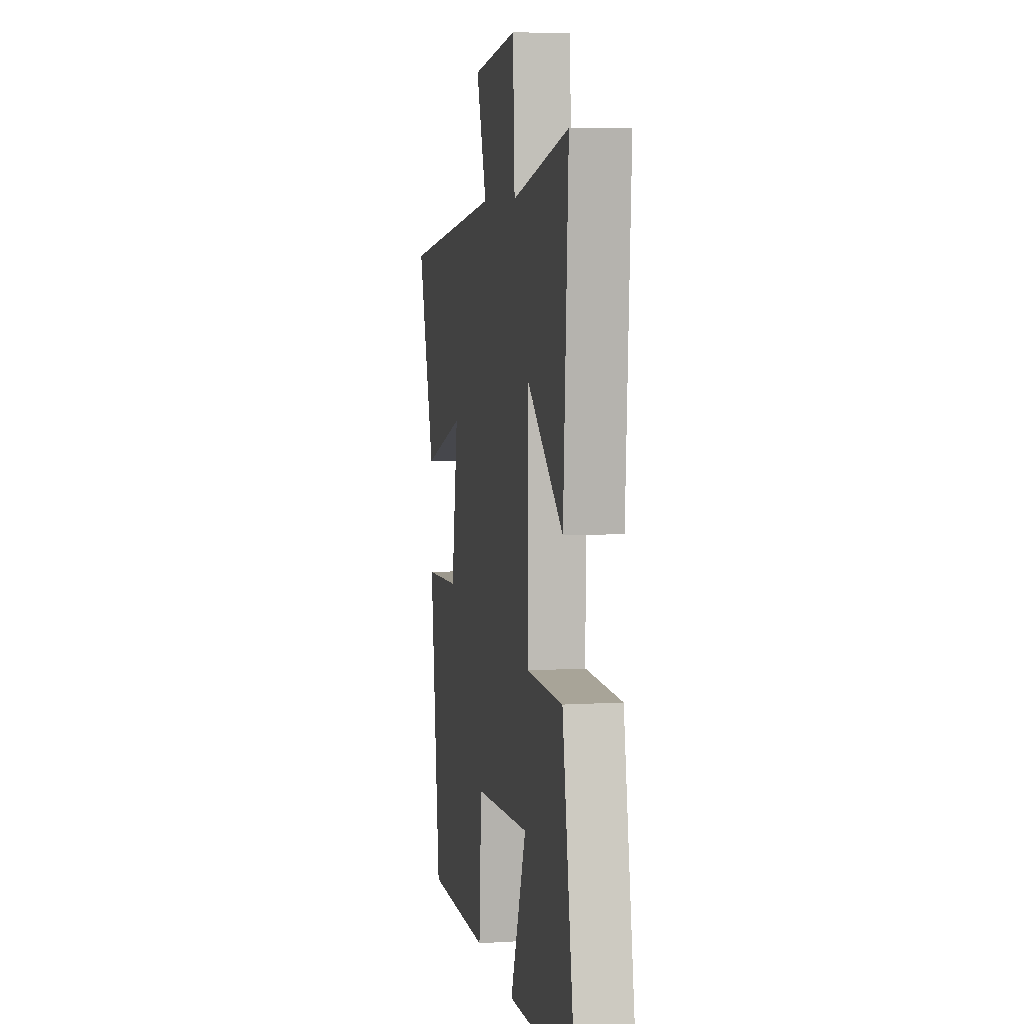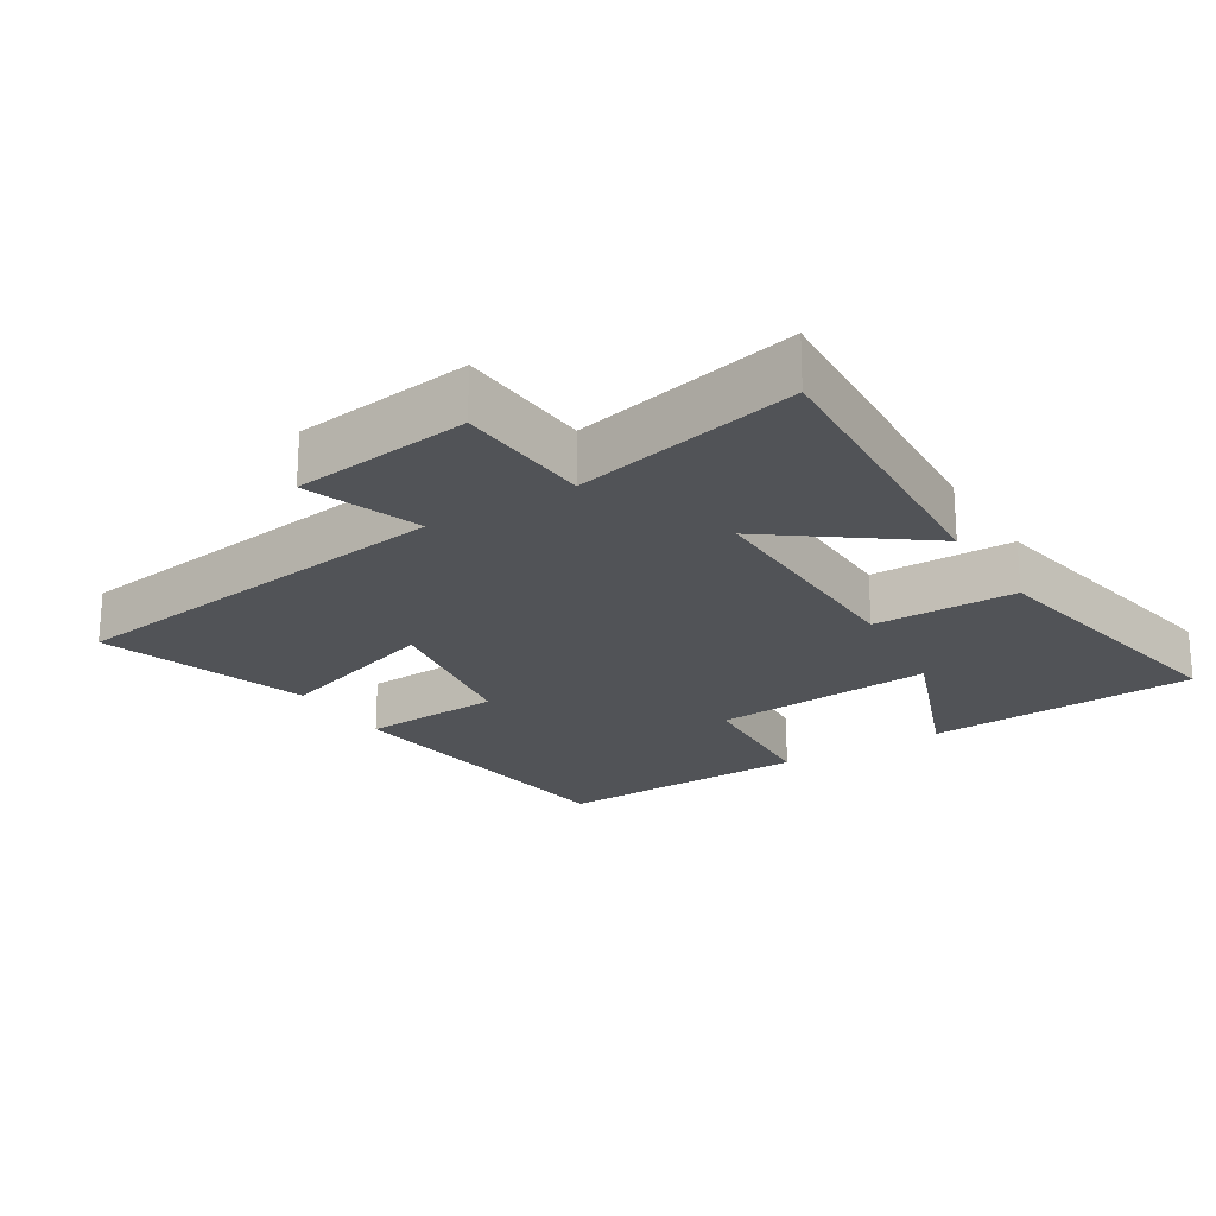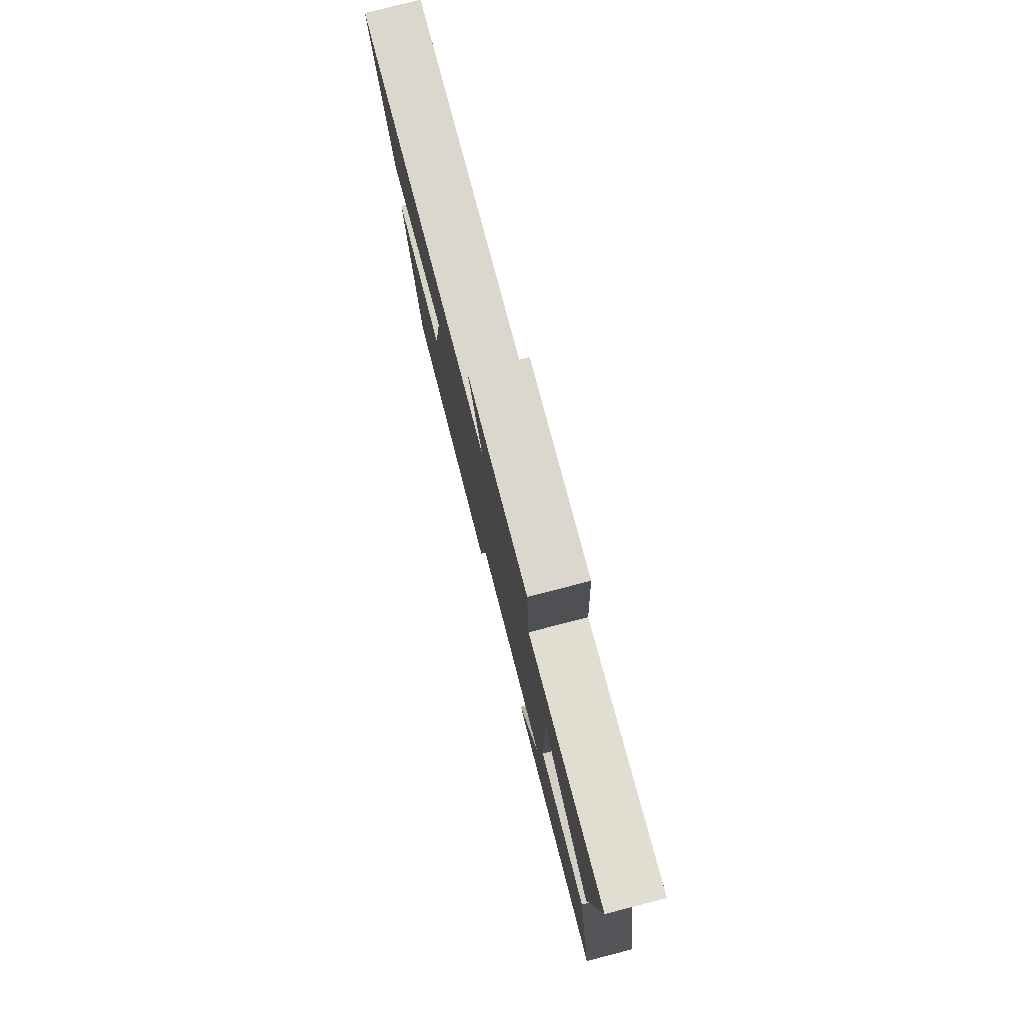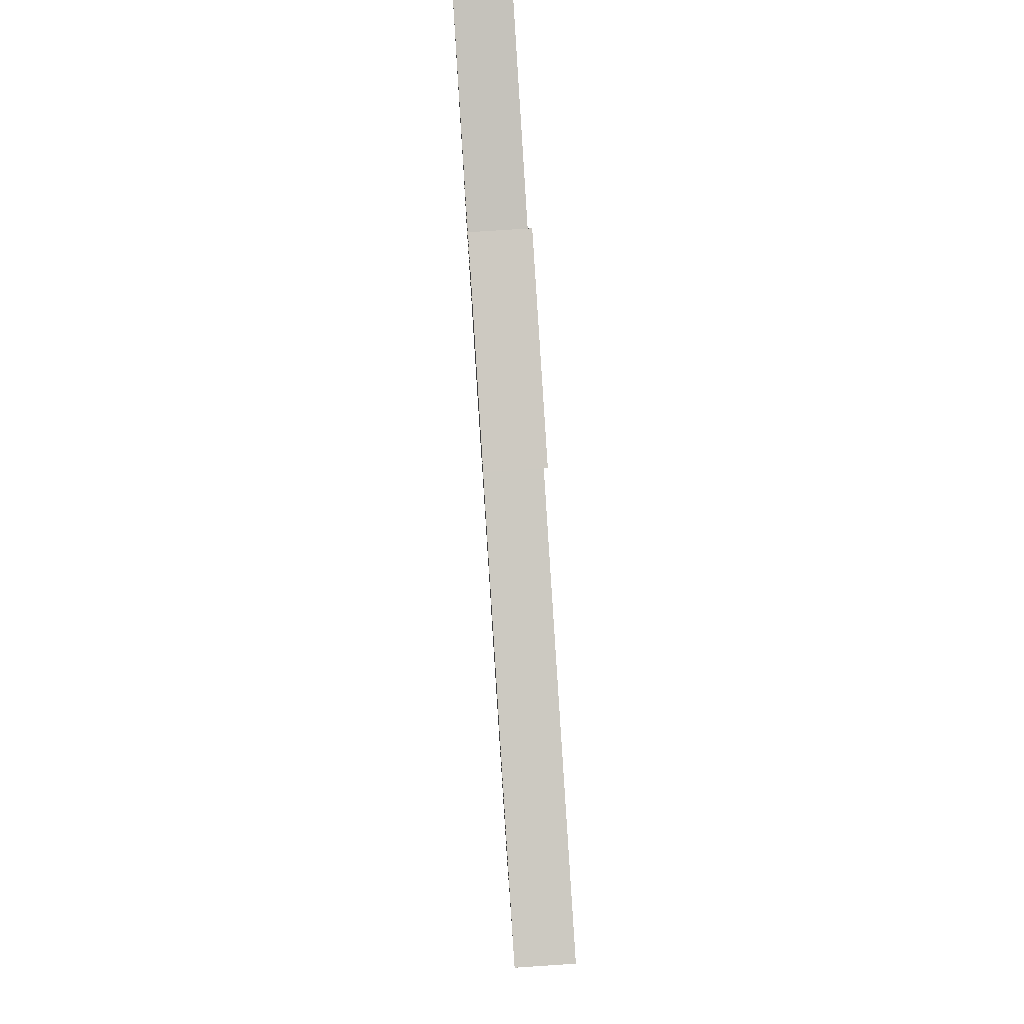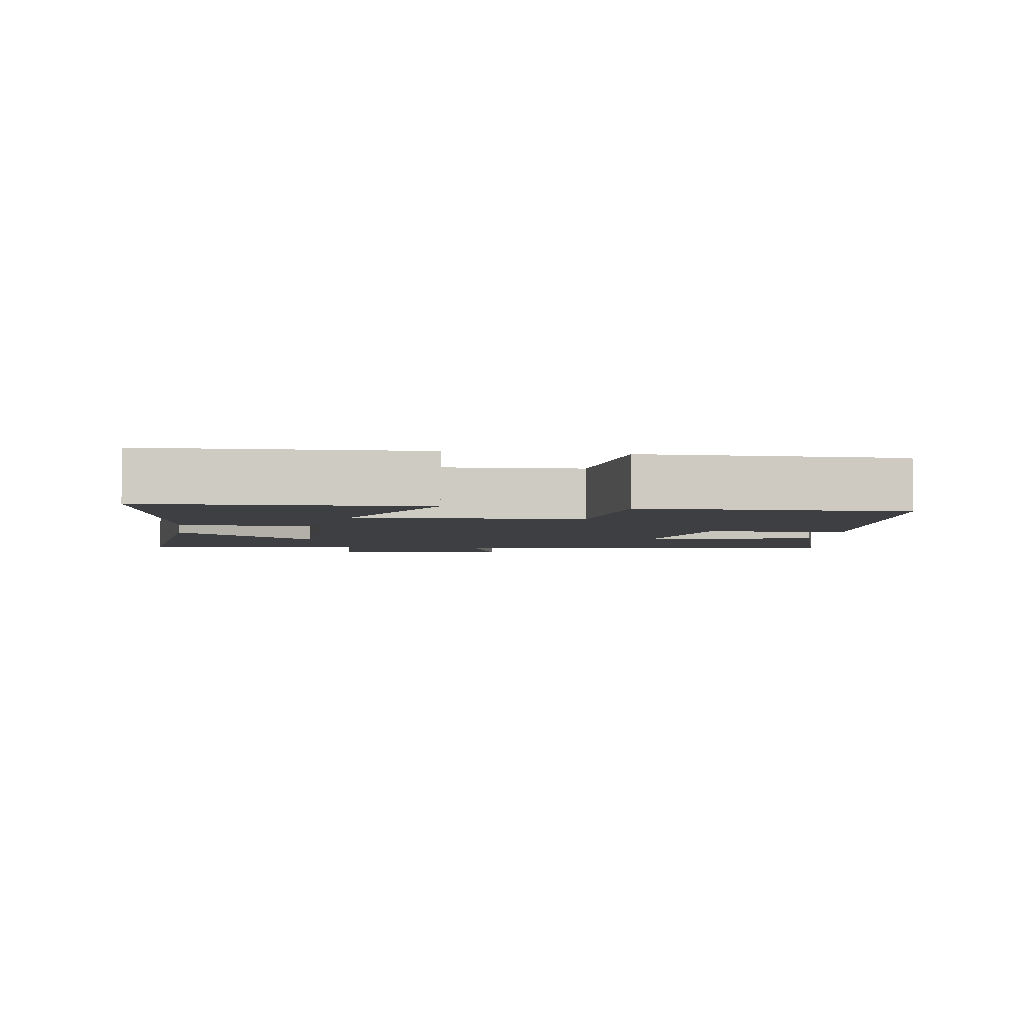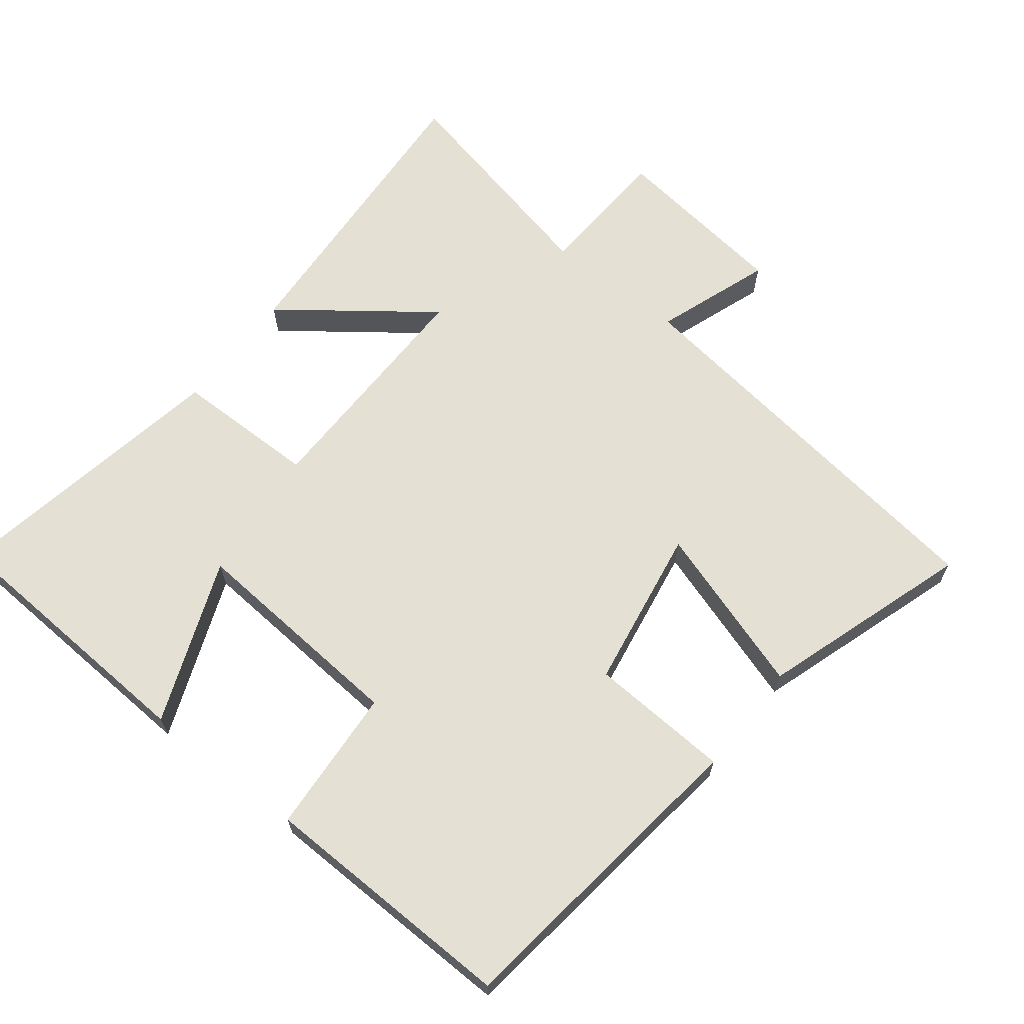
<metadata>
{"format":"obj","ext":"obj","renderer":"f3d","projection":"perspective","resolution":1024,"background":"white","views":[{"elev":6.5,"azim":79.8,"up":"+Z"},{"elev":-22.0,"azim":32.1,"up":"+Y"},{"elev":79.5,"azim":75.6,"up":"+Z"},{"elev":79.6,"azim":-93.7,"up":"+Z"},{"elev":-3.9,"azim":170.5,"up":"+Y"},{"elev":65.9,"azim":-141.9,"up":"+Y"}]}
</metadata>
<code>
v -0.599 0.07 0.423
v -0.012 0.07 0.5
v -0.071 0.07 0.667
v 0.189 0.07 0.699
v 0.2 0.07 0.5
v 0.528 0.07 0.572
v 0.5 0.07 0.127
v 0.288 0.07 0.287
v 0.292 0.07 -0.061
v 0.5 0.07 -0.063
v 0.575 0.07 -0.478
v 0.179 0.07 -0.5
v 0.272 0.07 -0.262
v -0.052 0.07 -0.286
v -0.067 0.07 -0.5
v -0.442 0.07 -0.509
v -0.5 0.07 -0.05
v -0.295 0.07 -0.039
v -0.255 0.07 0.197
v -0.5 0.07 0.118
v -0.599 0 0.423
v -0.012 0 0.5
v -0.071 0 0.667
v 0.189 0 0.699
v 0.2 0 0.5
v 0.528 0 0.572
v 0.5 0 0.127
v 0.288 0 0.287
v 0.292 0 -0.061
v 0.5 0 -0.063
v 0.575 0 -0.478
v 0.179 0 -0.5
v 0.272 0 -0.262
v -0.052 0 -0.286
v -0.067 0 -0.5
v -0.442 0 -0.509
v -0.5 0 -0.05
v -0.295 0 -0.039
v -0.255 0 0.197
v -0.5 0 0.118
f 19 20 1 2
f 18 19 2
f 15 16 17 18
f 14 15 18 2
f 13 14 2
f 10 11 12 13
f 9 10 13
f 8 9 13 2
f 5 6 7 8
f 5 8 2 3
f 3 4 5
f 22 21 40 39
f 22 39 38
f 38 37 36 35
f 22 38 35 34
f 22 34 33
f 33 32 31 30
f 33 30 29
f 22 33 29 28
f 28 27 26 25
f 23 22 28 25
f 25 24 23
f 1 21 22 2
f 2 22 23 3
f 3 23 24 4
f 4 24 25 5
f 5 25 26 6
f 6 26 27 7
f 7 27 28 8
f 8 28 29 9
f 9 29 30 10
f 10 30 31 11
f 11 31 32 12
f 12 32 33 13
f 13 33 34 14
f 14 34 35 15
f 15 35 36 16
f 16 36 37 17
f 17 37 38 18
f 18 38 39 19
f 19 39 40 20
f 20 40 21 1

</code>
